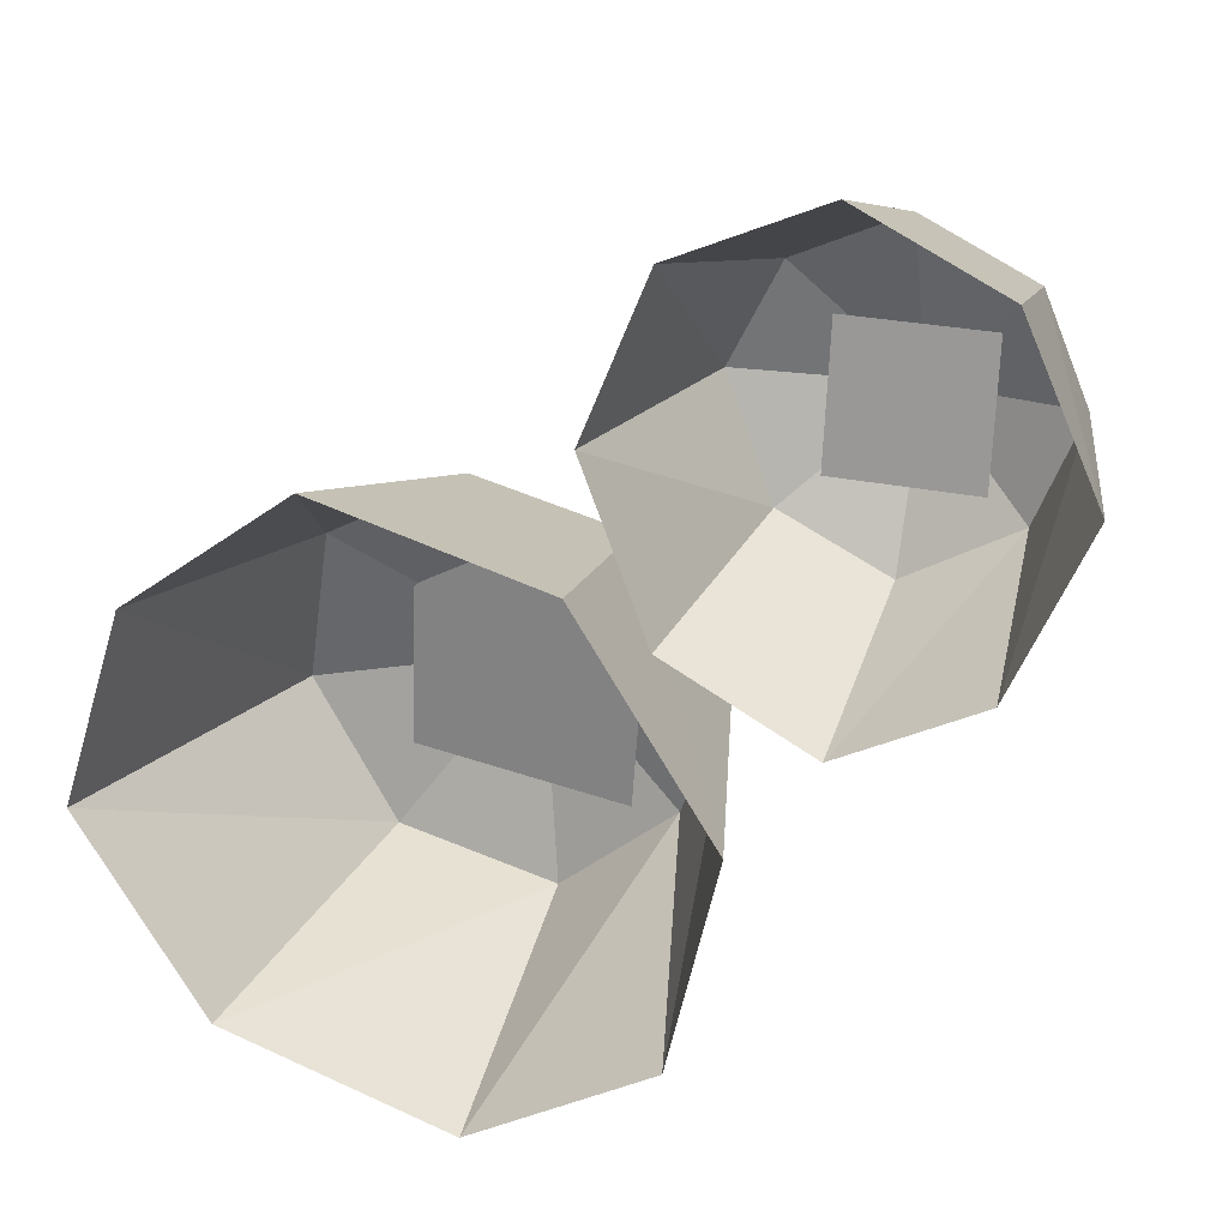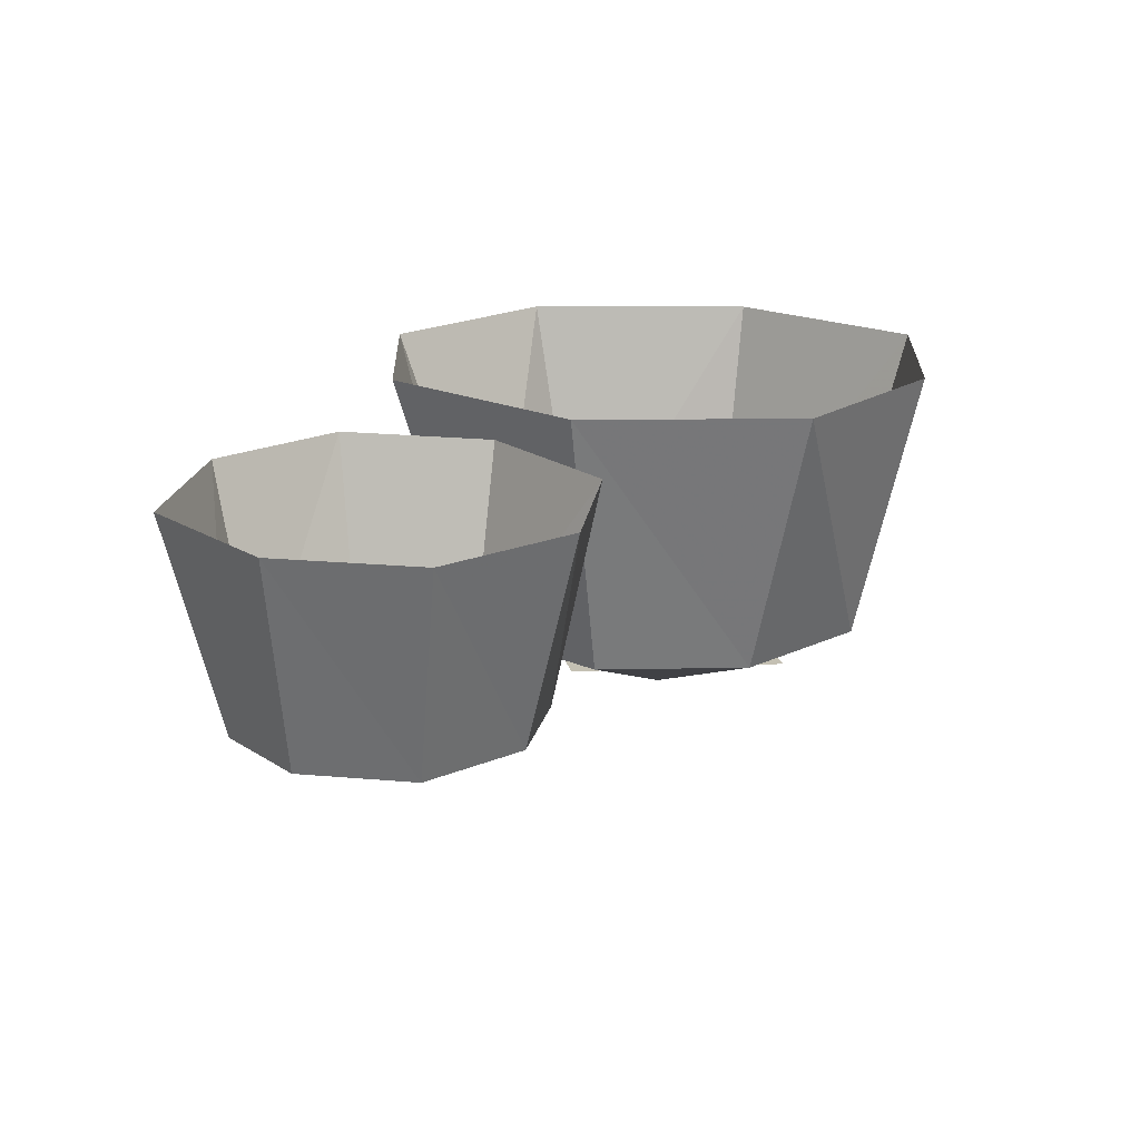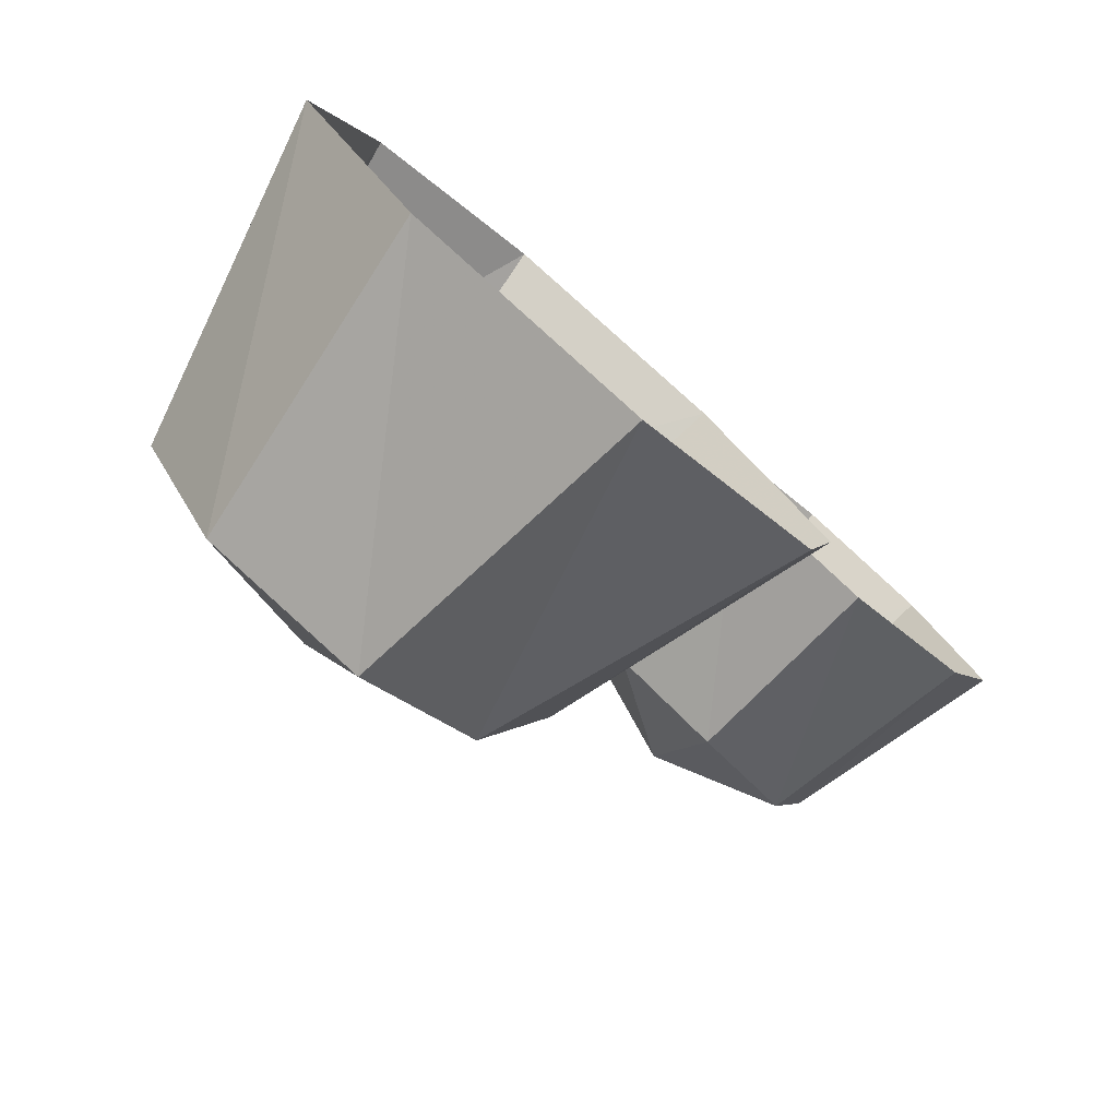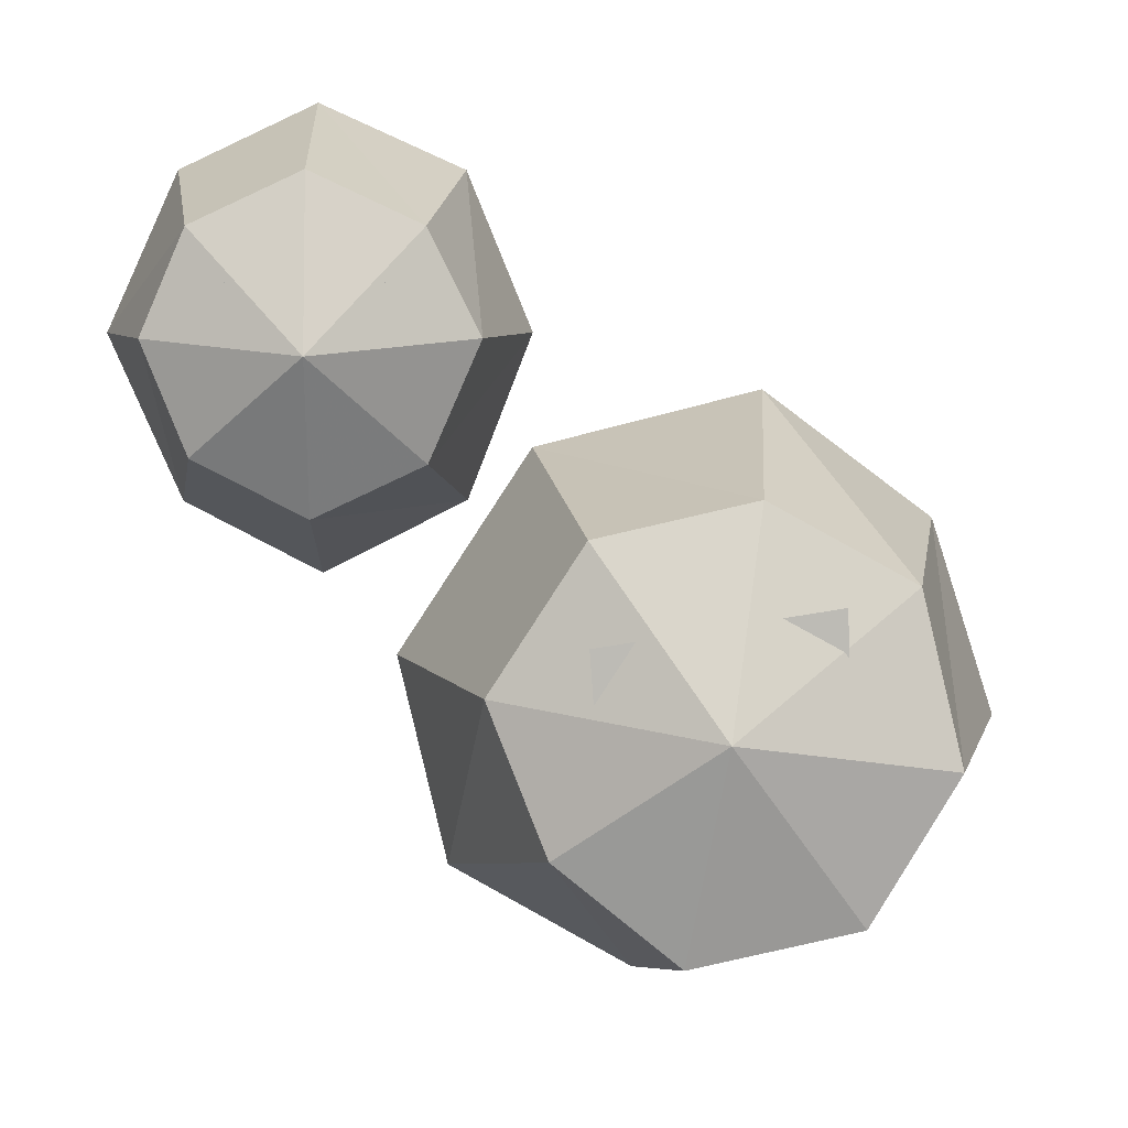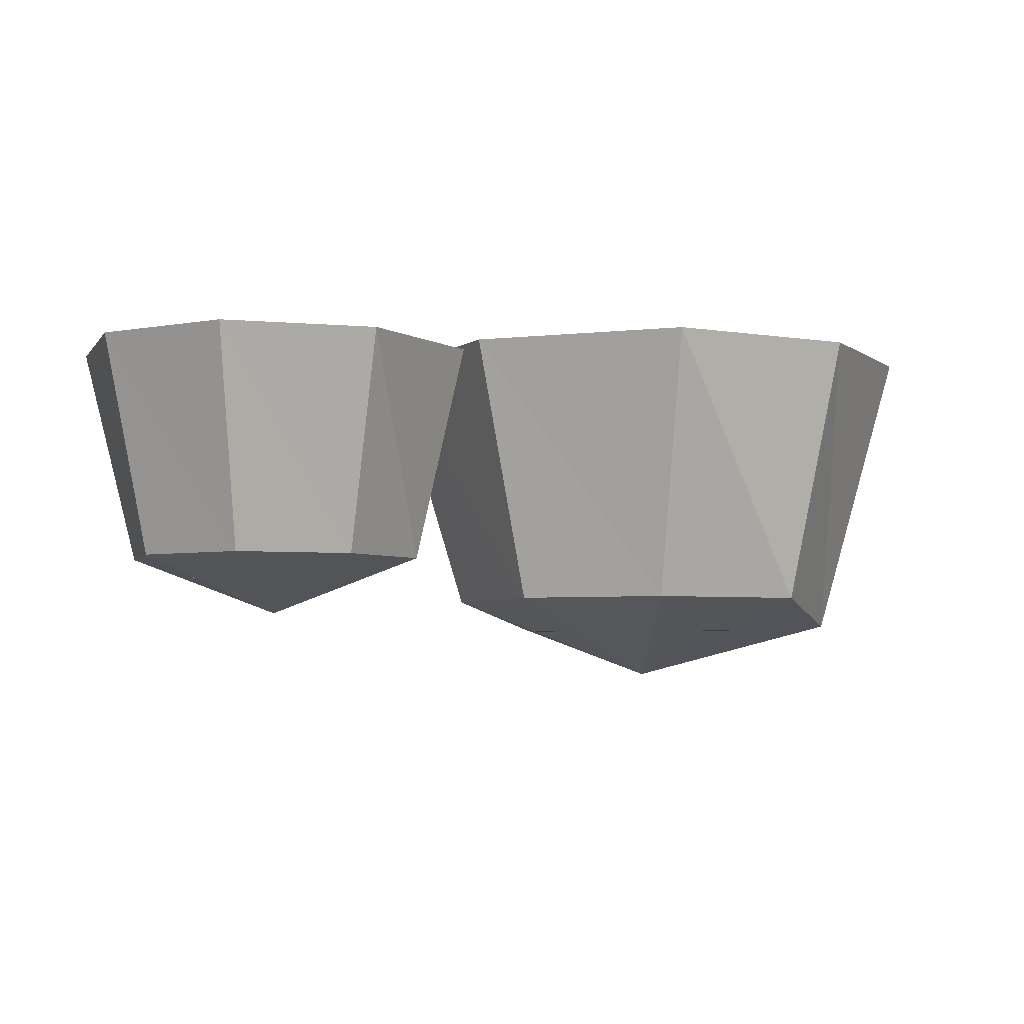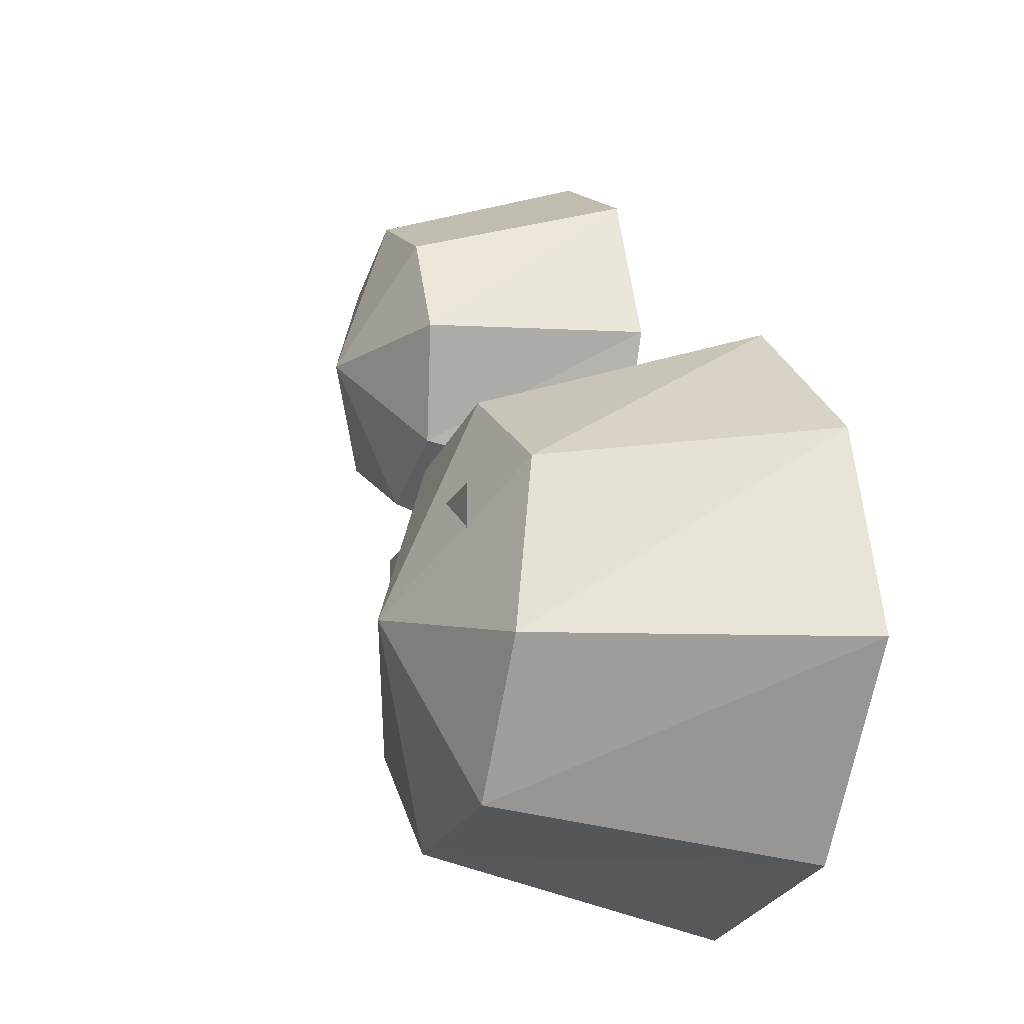
<metadata>
{"format":"obj","ext":"obj","renderer":"f3d","projection":"perspective","resolution":1024,"background":"white","views":[{"elev":24.5,"azim":-159.9,"up":"+Z"},{"elev":18.0,"azim":-15.0,"up":"+Y"},{"elev":-79.3,"azim":139.4,"up":"+Z"},{"elev":6.3,"azim":-2.0,"up":"+Z"},{"elev":-4.4,"azim":7.2,"up":"+Y"},{"elev":-10.6,"azim":69.5,"up":"+Z"}]}
</metadata>
<code>
v -0.3672 -0.2422 0.1172
v -0.3984 0 0.05469
v -0.25 0 -0.02344
v -0.25 -0.2266 0.05469
v -0.25 -0.3047 0.2188
v -0.4141 -0.2422 0.2344
v -0.4766 0 0.2344
v -0.3672 -0.2422 0.3438
v -0.3984 0 0.4062
v -0.25 -0.2422 0.3984
v -0.25 0 0.4766
v -0.1328 -0.2422 0.3438
v -0.09375 0 0.4062
v -0.07812 -0.2422 0.2344
v -0.02344 0 0.2344
v -0.1328 -0.2266 0.1094
v -0.09375 0 0.05469
v -0.07812 -0.2812 -0.1172
v -0.1719 0.03125 -0.1172
v -0.1172 0.03125 -0.3516
v -0.01562 -0.3125 -0.2734
v 0.1562 -0.375 -0.1484
v 0.02344 -0.2812 0.03906
v -0.02344 0.03125 0.1094
v 0.1953 -0.2812 0.07812
v 0.2266 0.03125 0.1719
v 0.3516 -0.2812 -0.007812
v 0.4141 0.03125 0.03125
v 0.3906 -0.3125 -0.1875
v 0.4844 0.03125 -0.1875
v 0.2969 -0.3125 -0.3438
v 0.3438 0.03125 -0.3984
v 0.1172 -0.3125 -0.3828
v 0.08594 0.03125 -0.4688
v 0.2734 -0.3203 -0.02344
v 0.02344 -0.3203 -0.0625
v 0.03906 -0.3203 -0.2812
v 0.2812 -0.3203 -0.25
v -0.1719 -0.2656 0.2891
v -0.3281 -0.2656 0.2891
v -0.3281 -0.2422 0.1406
v -0.1719 -0.2422 0.1406
f 1 2 3
f 1 3 4
f 1 4 5
f 1 5 6
f 1 6 2
f 2 6 7
f 7 6 8
f 7 8 9
f 9 8 10
f 9 10 11
f 11 10 12
f 11 12 13
f 13 12 14
f 13 14 15
f 15 14 16
f 15 16 17
f 17 16 4
f 17 4 3
f 14 5 16
f 16 5 4
f 6 5 8
f 8 5 10
f 10 5 12
f 12 5 14
f 18 19 20
f 18 20 21
f 18 21 22
f 18 22 23
f 18 23 19
f 19 23 24
f 24 23 25
f 24 25 26
f 26 25 27
f 26 27 28
f 28 27 29
f 28 29 30
f 30 29 31
f 30 31 32
f 32 31 33
f 32 33 34
f 34 33 21
f 34 21 20
f 31 22 33
f 33 22 21
f 23 22 25
f 25 22 27
f 27 22 29
f 29 22 31
f 35 36 37
f 35 37 38
f 39 40 41
f 39 41 42

</code>
